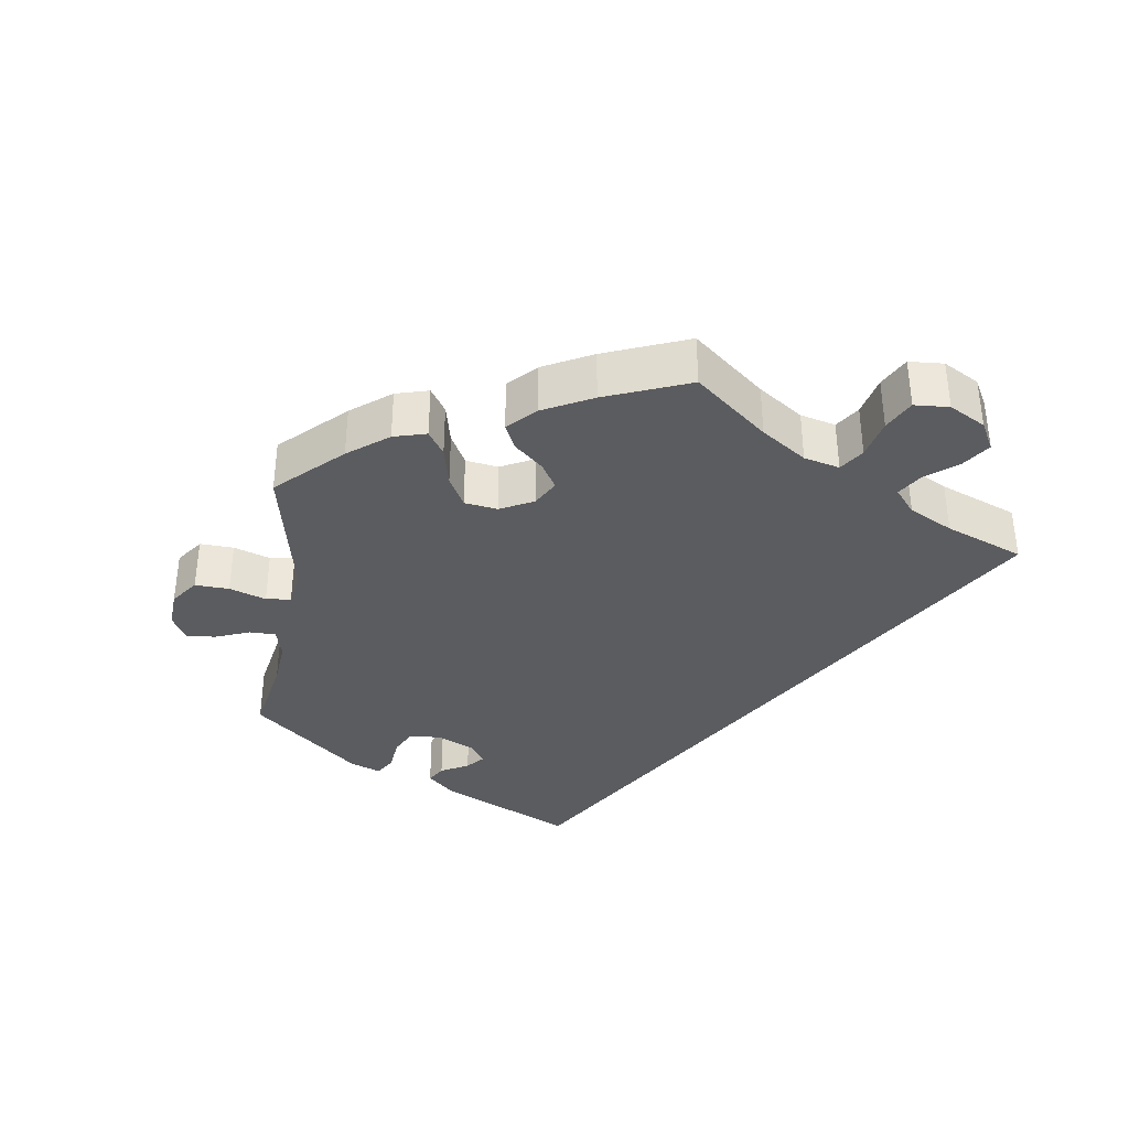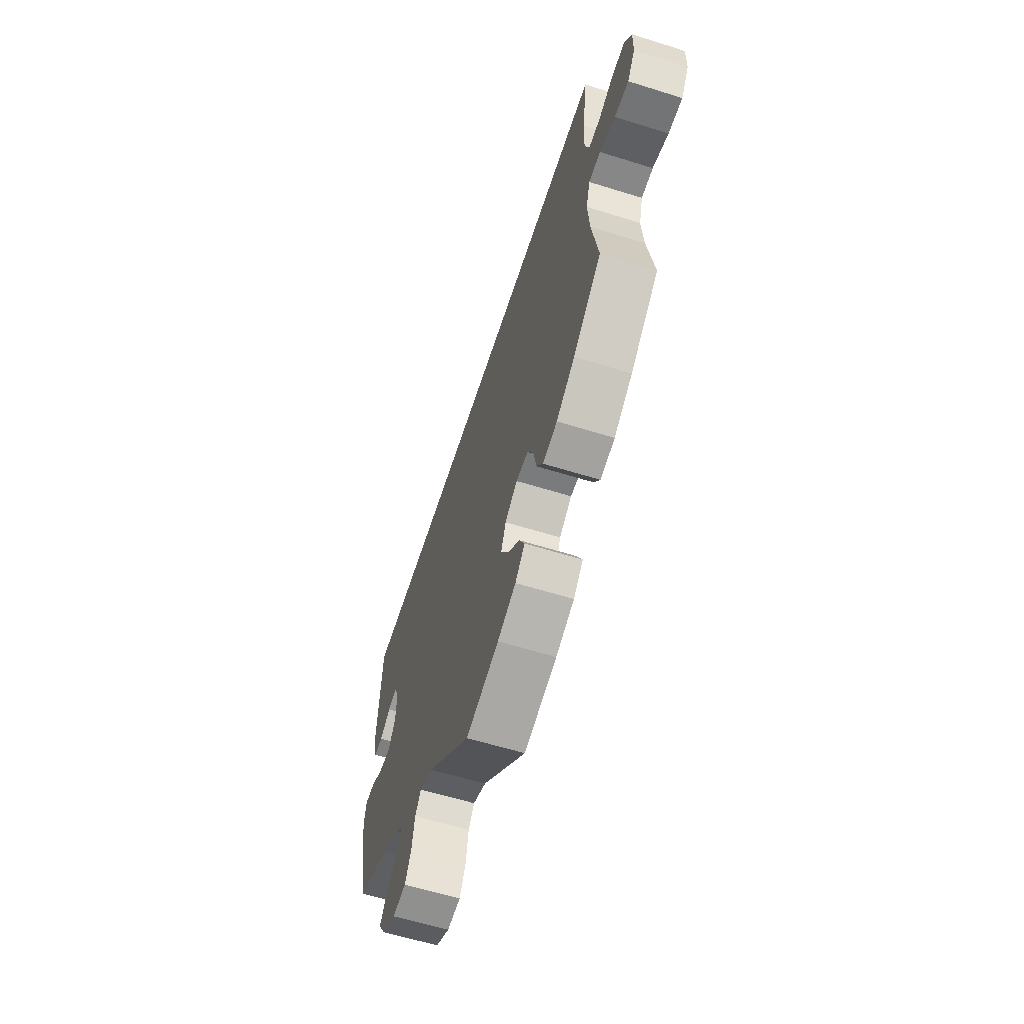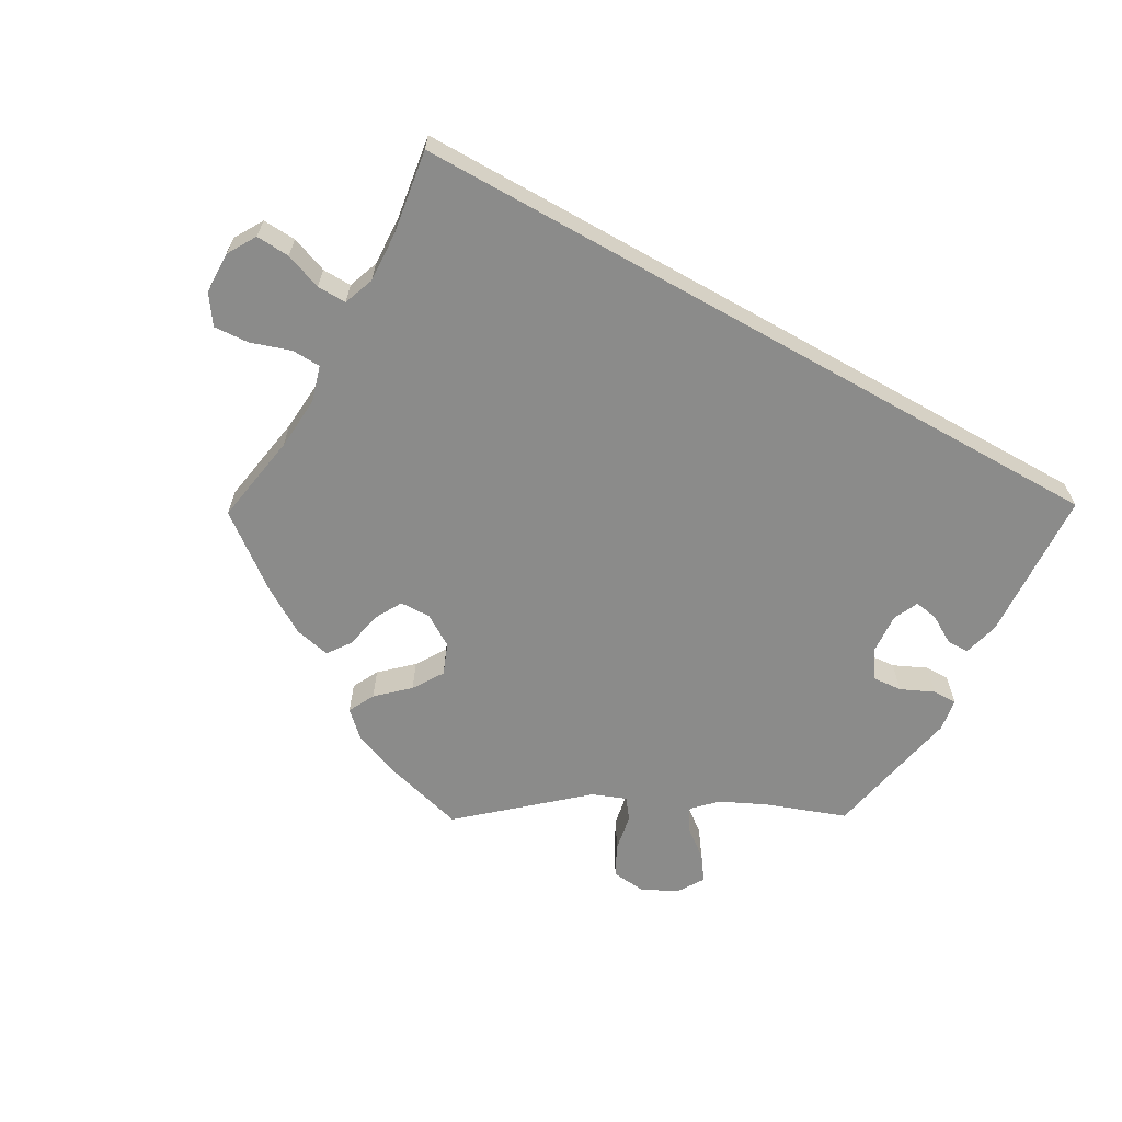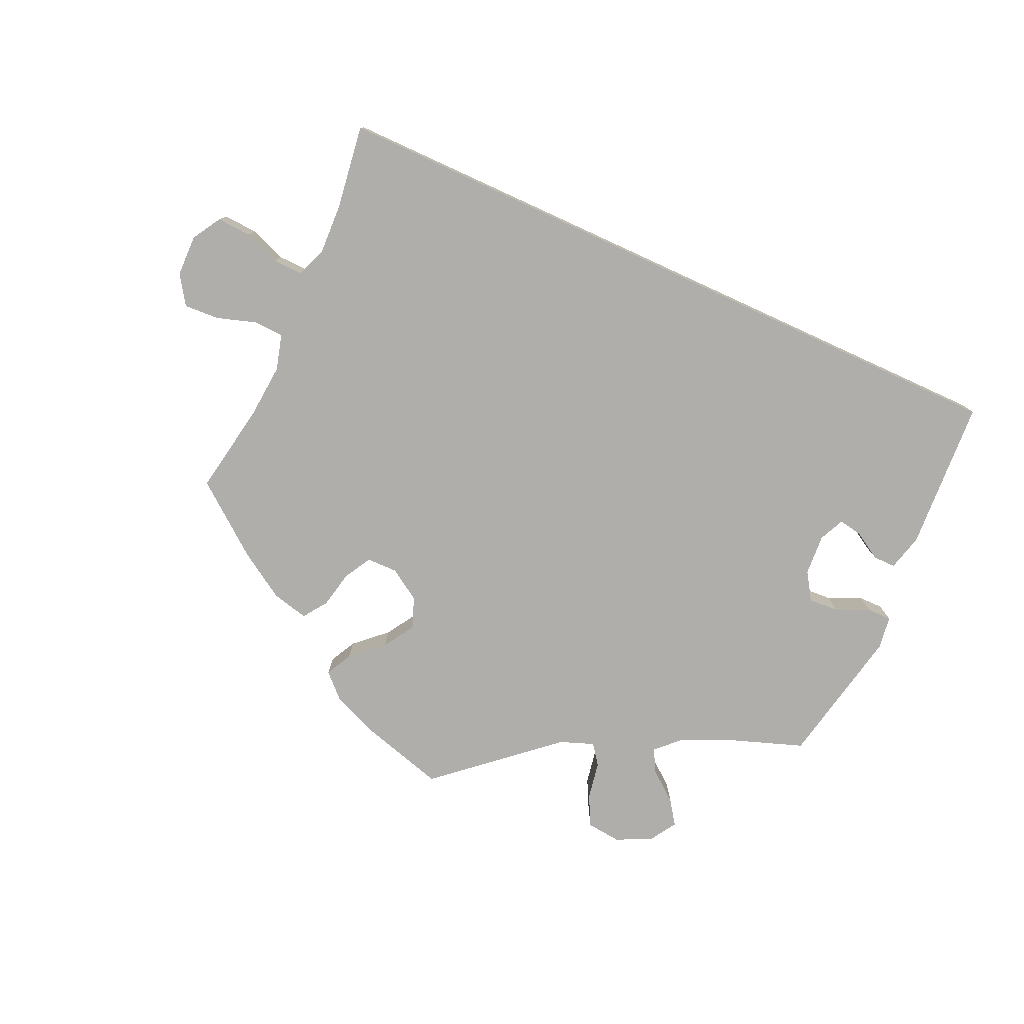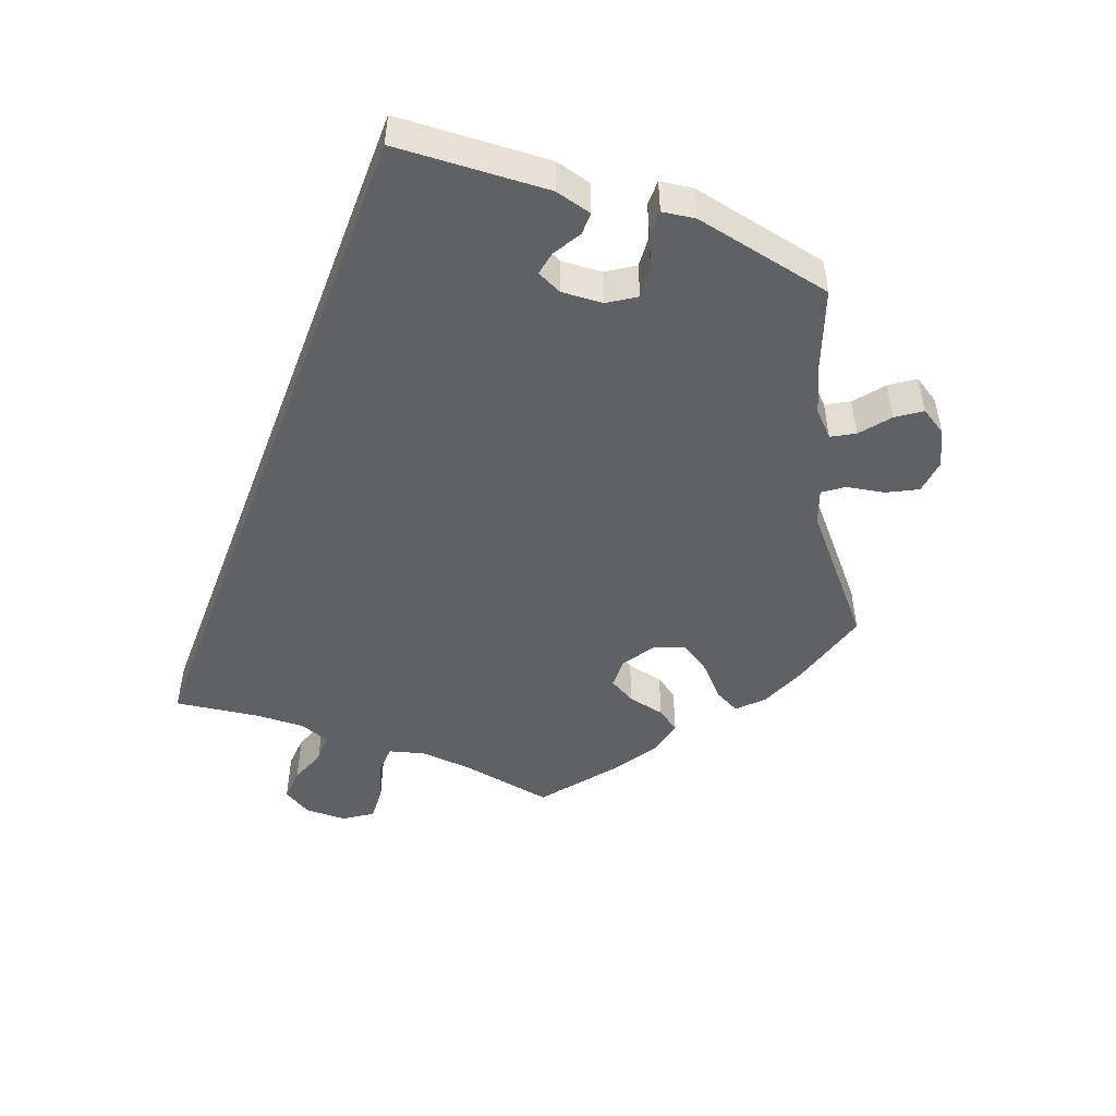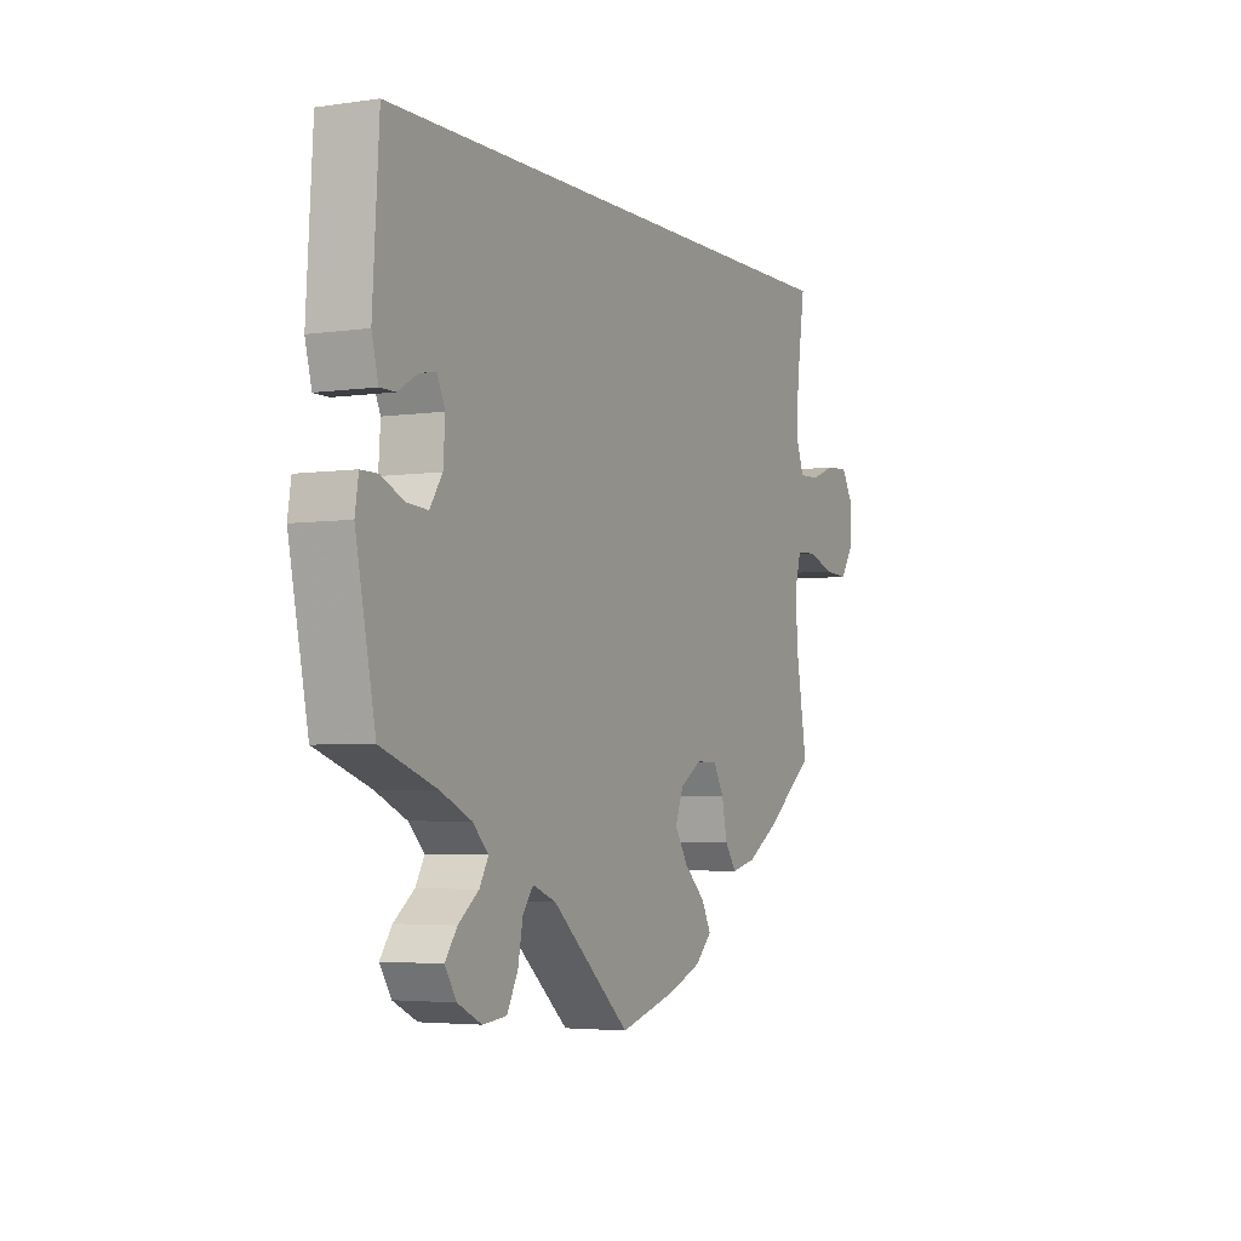
<metadata>
{"format":"obj","ext":"obj","renderer":"f3d","projection":"perspective","resolution":1024,"background":"white","views":[{"elev":-35.0,"azim":-128.6,"up":"+Y"},{"elev":-59.6,"azim":-107.8,"up":"+Z"},{"elev":-63.7,"azim":-29.4,"up":"+Y"},{"elev":-77.8,"azim":-24.6,"up":"+Y"},{"elev":-48.5,"azim":69.0,"up":"+Y"},{"elev":-3.9,"azim":116.1,"up":"+Z"}]}
</metadata>
<code>
v 0.513 0.07 0.079
v 0.5 0.07 0.028
v 0.469 0.07 0.028
v 0.43 0.07 0.051
v 0.397 0.07 0.057
v 0.381 0.07 0.022
v 0.385 0.07 -0.035
v 0.41 0.07 -0.073
v 0.452 0.07 -0.07
v 0.498 0.07 -0.049
v 0.532 0.07 -0.049
v 0.539 0.07 -0.094
v 0.5 0.07 -0.289
v 0.389 0.07 -0.329
v 0.327 0.07 -0.358
v 0.295 0.07 -0.39
v 0.313 0.07 -0.422
v 0.354 0.07 -0.454
v 0.378 0.07 -0.488
v 0.355 0.07 -0.525
v 0.306 0.07 -0.549
v 0.258 0.07 -0.544
v 0.236 0.07 -0.502
v 0.226 0.07 -0.449
v 0.205 0.07 -0.421
v 0.158 0.07 -0.439
v 0 0.07 -0.578
v -0.117 0.07 -0.545
v -0.182 0.07 -0.519
v -0.216 0.07 -0.486
v -0.197 0.07 -0.449
v -0.154 0.07 -0.409
v -0.127 0.07 -0.366
v -0.144 0.07 -0.323
v -0.188 0.07 -0.295
v -0.231 0.07 -0.296
v -0.252 0.07 -0.334
v -0.263 0.07 -0.386
v -0.286 0.07 -0.419
v -0.337 0.07 -0.407
v -0.402 0.07 -0.366
v -0.501 0.07 -0.289
v -0.479 0.07 -0.161
v -0.473 0.07 -0.085
v -0.487 0.07 -0.036
v -0.528 0.07 -0.034
v -0.583 0.07 -0.052
v -0.632 0.07 -0.055
v -0.659 0.07 -0.015
v -0.66 0.07 0.043
v -0.636 0.07 0.083
v -0.589 0.07 0.08
v -0.538 0.07 0.061
v -0.497 0.07 0.06
v -0.481 0.07 0.103
v -0.484 0.07 0.172
v -0.501 0.07 0.289
v 0.5 0.07 0.289
v 0.513 0 0.079
v 0.5 0 0.028
v 0.469 0 0.028
v 0.43 0 0.051
v 0.397 0 0.057
v 0.381 0 0.022
v 0.385 0 -0.035
v 0.41 0 -0.073
v 0.452 0 -0.07
v 0.498 0 -0.049
v 0.532 0 -0.049
v 0.539 0 -0.094
v 0.5 0 -0.289
v 0.389 0 -0.329
v 0.327 0 -0.358
v 0.295 0 -0.39
v 0.313 0 -0.422
v 0.354 0 -0.454
v 0.378 0 -0.488
v 0.355 0 -0.525
v 0.306 0 -0.549
v 0.258 0 -0.544
v 0.236 0 -0.502
v 0.226 0 -0.449
v 0.205 0 -0.421
v 0.158 0 -0.439
v 0 0 -0.578
v -0.117 0 -0.545
v -0.182 0 -0.519
v -0.216 0 -0.486
v -0.197 0 -0.449
v -0.154 0 -0.409
v -0.127 0 -0.366
v -0.144 0 -0.323
v -0.188 0 -0.295
v -0.231 0 -0.296
v -0.252 0 -0.334
v -0.263 0 -0.386
v -0.286 0 -0.419
v -0.337 0 -0.407
v -0.402 0 -0.366
v -0.501 0 -0.289
v -0.479 0 -0.161
v -0.473 0 -0.085
v -0.487 0 -0.036
v -0.528 0 -0.034
v -0.583 0 -0.052
v -0.632 0 -0.055
v -0.659 0 -0.015
v -0.66 0 0.043
v -0.636 0 0.083
v -0.589 0 0.08
v -0.538 0 0.061
v -0.497 0 0.06
v -0.481 0 0.103
v -0.484 0 0.172
v -0.501 0 0.289
v 0.5 0 0.289
f 56 57 58 1
f 55 56 1
f 54 55 1
f 50 51 52 53
f 50 53 54
f 46 47 48 49
f 45 46 49 50
f 40 41 42 43
f 40 43 44
f 37 38 39 40
f 36 37 40 44
f 35 36 44 45
f 29 30 31 32
f 29 32 33
f 26 27 28 29
f 25 26 29 33
f 21 22 23 24
f 21 24 25
f 20 21 25
f 17 18 19 20
f 16 17 20 25
f 15 16 25 33
f 11 12 13 14
f 9 10 11 14
f 8 9 14 15
f 7 8 15 33
f 1 2 3 4
f 1 4 5
f 45 50 54 1
f 34 35 45
f 6 7 33 34
f 5 6 34 45
f 1 5 45
f 59 116 115 114
f 59 114 113
f 59 113 112
f 111 110 109 108
f 112 111 108
f 107 106 105 104
f 108 107 104 103
f 101 100 99 98
f 102 101 98
f 98 97 96 95
f 102 98 95 94
f 103 102 94 93
f 90 89 88 87
f 91 90 87
f 87 86 85 84
f 91 87 84 83
f 82 81 80 79
f 83 82 79
f 83 79 78
f 78 77 76 75
f 83 78 75 74
f 91 83 74 73
f 72 71 70 69
f 72 69 68 67
f 73 72 67 66
f 91 73 66 65
f 62 61 60 59
f 63 62 59
f 59 112 108 103
f 103 93 92
f 92 91 65 64
f 103 92 64 63
f 103 63 59
f 1 59 60 2
f 2 60 61 3
f 3 61 62 4
f 4 62 63 5
f 5 63 64 6
f 6 64 65 7
f 7 65 66 8
f 8 66 67 9
f 9 67 68 10
f 10 68 69 11
f 11 69 70 12
f 12 70 71 13
f 13 71 72 14
f 14 72 73 15
f 15 73 74 16
f 16 74 75 17
f 17 75 76 18
f 18 76 77 19
f 19 77 78 20
f 20 78 79 21
f 21 79 80 22
f 22 80 81 23
f 23 81 82 24
f 24 82 83 25
f 25 83 84 26
f 26 84 85 27
f 27 85 86 28
f 28 86 87 29
f 29 87 88 30
f 30 88 89 31
f 31 89 90 32
f 32 90 91 33
f 33 91 92 34
f 34 92 93 35
f 35 93 94 36
f 36 94 95 37
f 37 95 96 38
f 38 96 97 39
f 39 97 98 40
f 40 98 99 41
f 41 99 100 42
f 42 100 101 43
f 43 101 102 44
f 44 102 103 45
f 45 103 104 46
f 46 104 105 47
f 47 105 106 48
f 48 106 107 49
f 49 107 108 50
f 50 108 109 51
f 51 109 110 52
f 52 110 111 53
f 53 111 112 54
f 54 112 113 55
f 55 113 114 56
f 56 114 115 57
f 57 115 116 58
f 58 116 59 1

</code>
